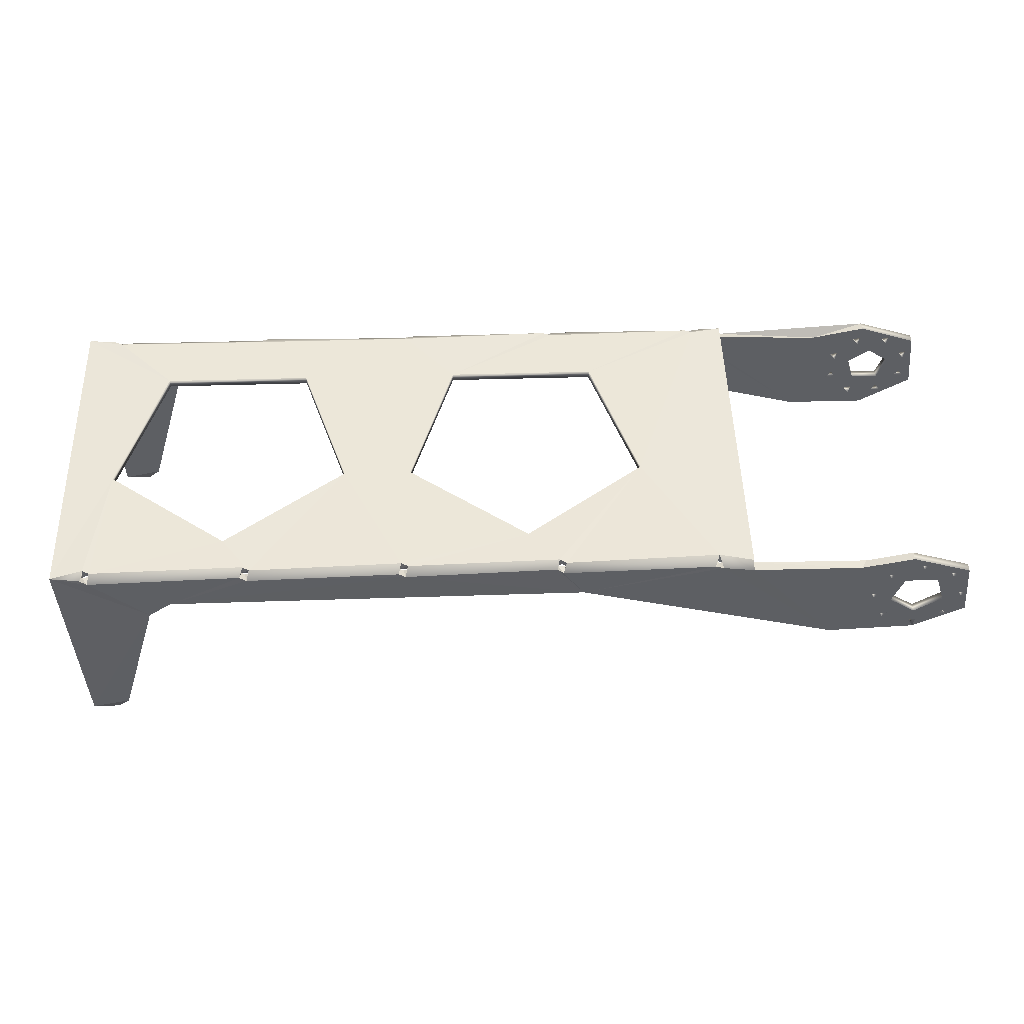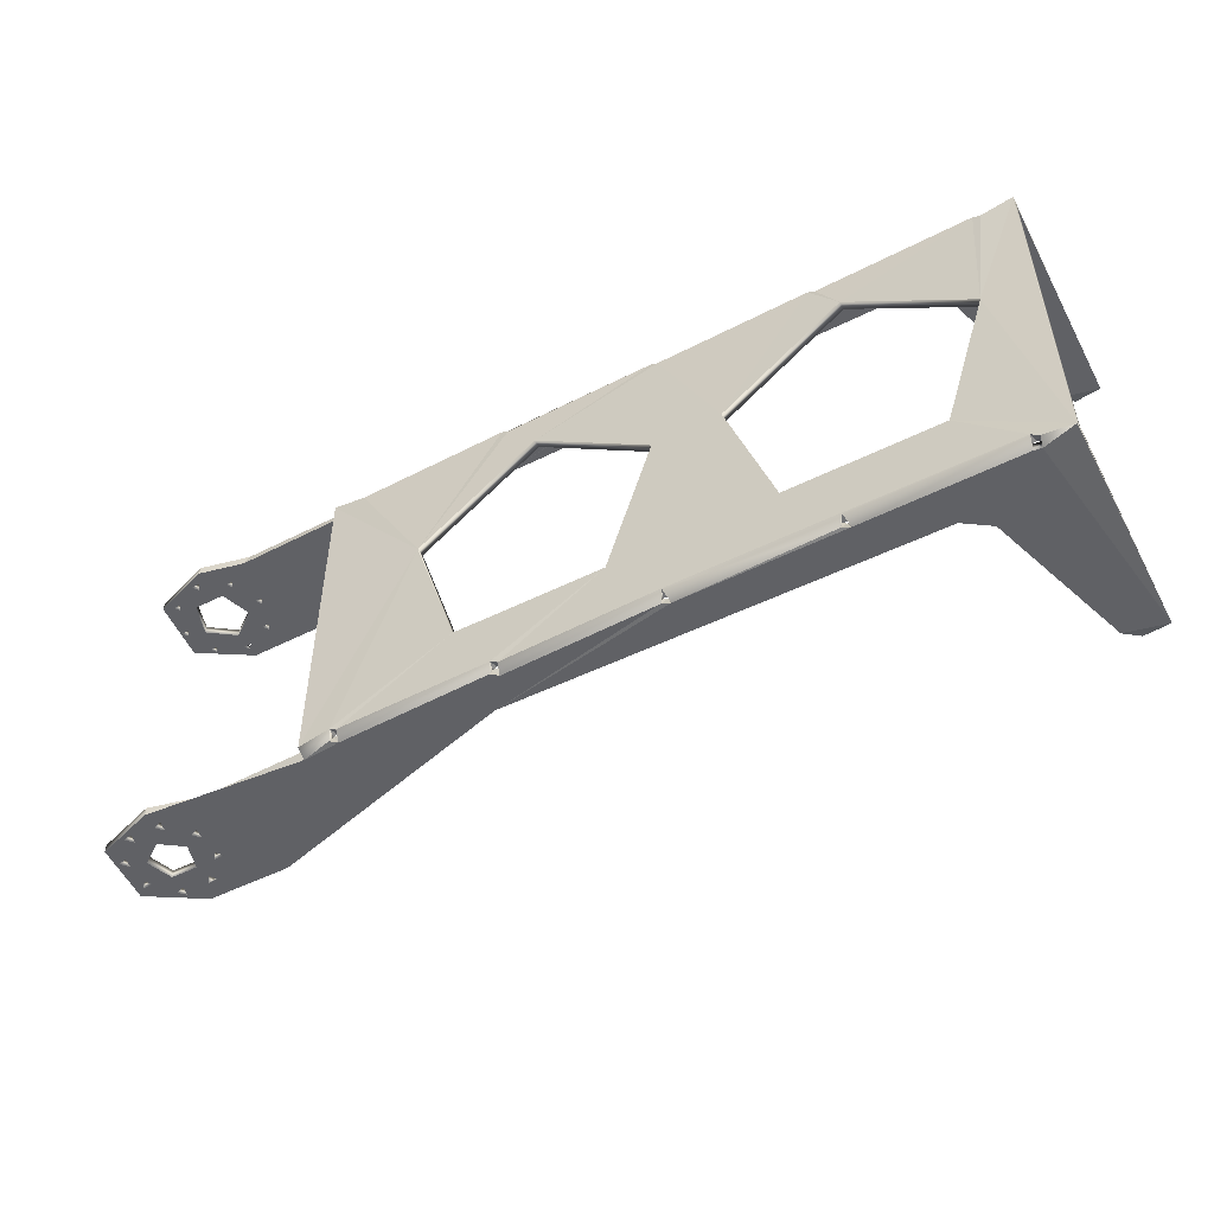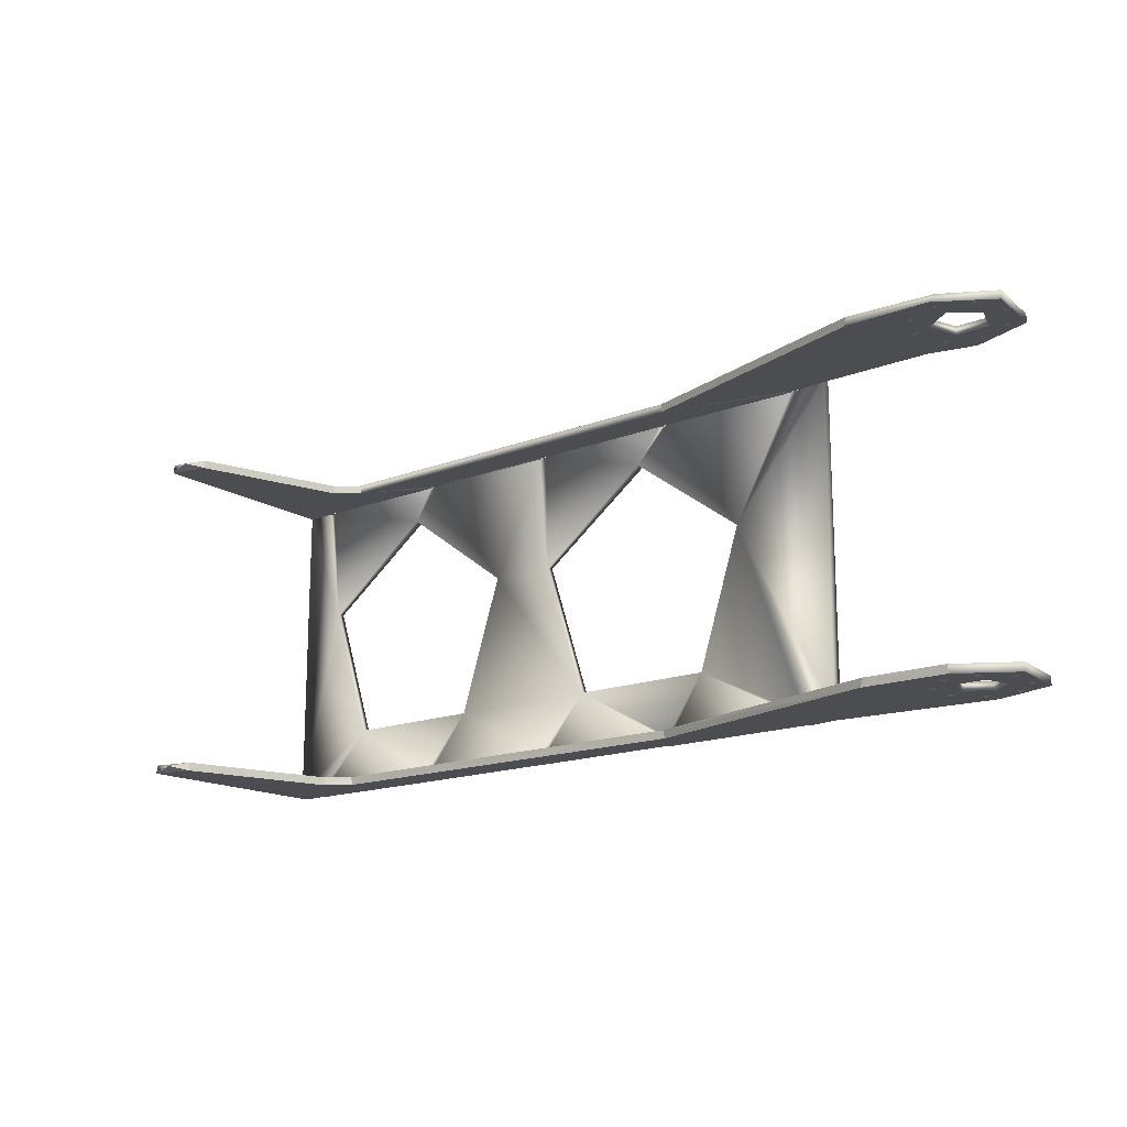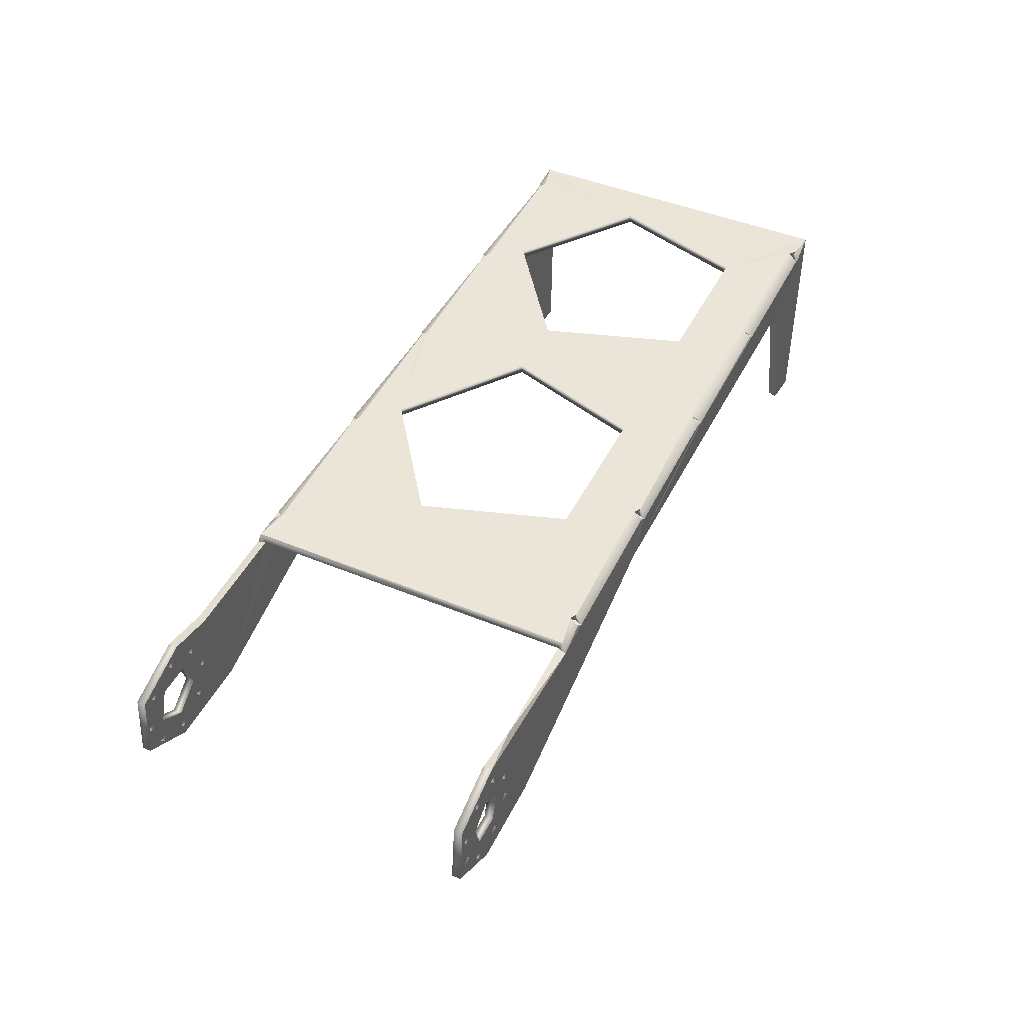
<metadata>
{"format":"obj","ext":"obj","renderer":"f3d","projection":"perspective","resolution":1024,"background":"white","views":[{"elev":49.7,"azim":178.2,"up":"+Z"},{"elev":-49.7,"azim":28.9,"up":"+Y"},{"elev":-16.1,"azim":-141.1,"up":"+Y"},{"elev":45.5,"azim":-64.5,"up":"+Z"}]}
</metadata>
<code>
o ソリッド1_016_ソリッド1.020
v 0.03077 -3.2e-05 0.008204
v 0.03084 0.06064 0.008275
v 0.03099 0.05914 0.008595
v 0.01178 0.0015 0.008054
v 0.01143 0.0606 0.008119
v 0.01054 0.0591 0.008337
v 0.01444 0.0015 -0.01047
v 0.01499 1e-06 -0.01042
v 0.007941 0.0015 -0.003199
v 0.003869 0.0015 -0.006605
v 0.006013 0.0015 -0.003168
v 0.002304 0.0015 -0.00615
v 0.00241 0.0015 -0.003317
v -0.001858 0.0015 -0.007259
v 0.00268 0.0015 -0.007927
v 0 0.0015 -0.0105
v -0.003786 0.0015 -0.007227
v -0.009459 0.0015 -0.004557
v -0.007845 0.0015 -0.003168
v -0.005917 0.0015 -0.003199
v -0.008211 0.0015 0.006544
v -0.007496 0.0015 0.003649
v -0.007118 0.0015 0.001872
v -0.006929 0.0015 -0.00182
v -0.003899 0.0015 0.001267
v -0.00593 0.0015 0.003195
v -0.003059 0.0015 0.005931
v -0.003437 0.0015 0.007708
v 0.002331 0.0015 0.01024
v -0.001872 0.0015 0.007254
v 0.002304 0.0015 0.007708
v 0 0.0015 0.0041
v 0.00268 0.0015 0.005931
v 0.003899 0.0015 0.001267
v 0.006362 0.0015 0.003649
v 0.003869 0.0015 0.007254
v 0.007928 0.0015 0.003195
v 0.006739 0.0015 0.001872
v 0.006929 0.0015 -0.00182
v 0.03635 0.001508 0.00886
v 0.03775 0.001468 0.009024
v 0.06452 0.001483 0.009029
v 0.06594 0.001496 0.008923
v 0.06187 0.0015 0.003064
v 0.09282 0.001597 0.008998
v 0.0935 0.0015 0.00868
v 0.1358 0.0015 0.00246
v 0.1217 0.0015 0.00868
v 0.09425 0.001463 0.009024
v 0.1211 0.001605 0.008997
v 0.1225 0.001463 0.009024
v 0.1493 0.001485 0.009029
v 0.1399 0.0015 -0.000573
v 0.1507 0.001496 0.008923
v 0.1551 0.0015 -0.02914
v 0.1481 0.0015 -0.02754
v 0.1506 0.00075 -0.03026
v -0.00241 0.0015 -0.003317
v -0.00287 0.0015 -0.005879
v 0.01492 0.0606 -0.01045
v 0.01515 0.0591 -0.0104
v 0.005657 0.0606 -0.006457
v 0.006355 0.0606 -0.00543
v -0.000595 0.0606 -0.009597
v 0.000698 0.0606 -0.007773
v 0.004886 0.0606 -0.005407
v 0 0.0606 -0.005
v 0.004755 0.0606 -0.001545
v 0.008 0.0606 -0.0008
v 0.008698 0.0606 0.000227
v -0.009459 0.0606 -0.004557
v -0.006134 0.0606 -0.006313
v -0.000771 0.0606 -0.00775
v -0.008211 0.0606 0.006544
v -0.008771 0.0606 0.00025
v -0.008 0.0606 -0.0008
v -0.004755 0.0606 -0.001545
v -0.007302 0.0606 0.000227
v 0.002331 0.0606 0.01024
v -0.000771 0.0606 0.00825
v -0.004959 0.0606 0.005884
v 0 0.0606 0.0072
v 0.004886 0.0606 0.005907
v 0.000698 0.0606 0.008227
v 0.006355 0.0606 0.005884
v 0.005657 0.0606 0.004857
v 0.002939 0.0606 0.004045
v 0.007229 0.0606 0.00025
v 0.03637 0.06064 0.009074
v 0.06122 0.0606 0.002962
v 0.06497 0.06062 0.008685
v 0.09316 0.06062 0.008735
v 0.0661 0.06049 0.009632
v 0.03783 0.06054 0.009403
v 0.1358 0.0606 0.002498
v 0.1214 0.06062 0.008729
v 0.09434 0.06052 0.009414
v 0.1497 0.06062 0.008735
v 0.1226 0.06053 0.009532
v 0.156 0.06034 0.01024
v 0.1509 0.06046 0.00962
v 0.1551 0.0606 -0.02914
v 0.1399 0.0606 -0.000573
v 0.1481 0.0606 -0.02754
v 0.1506 0.05985 -0.03026
v -0.002939 0.0606 0.004045
v -0.005657 0.0606 0.004857
v -0.006428 0.0606 0.005907
v -0.005513 0.0606 -0.004897
v -0.004896 0.0606 -0.005904
v 0.06121 0.0591 0.002948
v 0.06142 -0 0.003038
v 0.1355 -0 0.002519
v 0.1399 0 -0.000573
v 0.1356 0.0591 0.002626
v 0.1399 0.0591 -0.000573
v 0.000771 0.0591 0.00825
v 0 0.0591 0.0072
v -0.000698 0.0591 0.008227
v 0.008771 0.0591 0.00025
v 0.008 0.0591 -0.0008
v 0.007302 0.0591 0.000227
v 0.000771 0.0591 -0.00775
v 0 0.0591 -0.0088
v -0.000698 0.0591 -0.007773
v -0.007229 0.0591 0.00025
v -0.008 0.0591 -0.0008
v -0.008698 0.0591 0.000227
v -0.004886 0.0591 -0.005407
v -0.005657 0.0591 -0.006457
v -0.006355 0.0591 -0.00543
v 0.006428 0.0591 -0.005407
v 0.005657 0.0591 -0.006457
v 0.004959 0.0591 -0.00543
v 0.006428 0.0591 0.005907
v 0.005657 0.0591 0.004857
v 0.004959 0.0591 0.005884
v -0.004886 0.0591 0.005907
v -0.005657 0.0591 0.004857
v -0.006355 0.0591 0.005884
v 0.004755 0.0591 -0.001545
v 0 0.0591 -0.005
v -0.004755 0.0591 -0.001545
v 0.002939 0.0591 0.004045
v -0.002939 0.0591 0.004045
v 0.003437 -0 0.007708
v 0.001872 -0 0.007254
v 0.003059 -0 0.005931
v -0.006362 -0 0.003649
v -0.007928 -0 0.003195
v -0.006739 -0 0.001872
v -0.002304 0 -0.00615
v -0.003869 0 -0.006605
v -0.00268 0 -0.007927
v 0.007845 0 -0.003168
v 0.006929 0 -0.00182
v 0.005917 0 -0.003199
v 0.007496 -0 0.003649
v 0.00593 -0 0.003195
v 0.007118 -0 0.001872
v 0.003786 0 -0.007227
v 0.00287 0 -0.005879
v 0.001858 0 -0.007259
v -0.006013 0 -0.003168
v -0.006929 0 -0.00182
v -0.007941 0 -0.003199
v -0.002304 -0 0.007708
v -0.003869 -0 0.007254
v -0.00268 -0 0.005931
v 0.003899 -0 0.001267
v 0 -0 0.0041
v -0.003899 -0 0.001267
v -0.00241 0 -0.003317
v 0.00241 0 -0.003317
v 0.03625 0.05913 0.009023
v 0.1507 0.05908 0.008853
v 0.1504 0.05888 0.01051
v 0.1493 0.05912 0.00902
v 0.1492 0.0595 0.01045
v 0.1224 0.05896 0.008991
v 0.1221 0.05889 0.01052
v 0.09414 0.05895 0.008991
v 0.0939 0.05889 0.01052
v 0.121 0.05913 0.009021
v 0.1209 0.05962 0.01044
v 0.09275 0.05913 0.009021
v 0.09267 0.0595 0.01044
v 0.06598 0.05912 0.00903
v 0.06565 0.05889 0.01051
v 0.03768 0.059 0.008998
v 0.03708 0.05874 0.01055
v 0.06456 0.0591 0.008928
v 0.06439 0.05963 0.01043
v 0.15 0.05878 0.009
v 0.06525 0.05878 0.009
v 0.03612 0.000108 0.009605
v 0.0366 0.001715 0.01051
v 0.1209 9.7e-05 0.009544
v 0.1217 0.001864 0.01054
v 0.0941 -3.6e-05 0.008921
v 0.1509 0.00088 0.01036
v 0.1505 -3e-06 0.008868
v 0.1224 -5.1e-05 0.00902
v 0.1492 -1.5e-05 0.009095
v 0.1496 0.001709 0.01052
v 0.09267 6.3e-05 0.009403
v 0.09342 0.001859 0.01055
v 0.06611 0.000968 0.01043
v 0.06553 -2.4e-05 0.008685
v 0.03783 0.001097 0.01044
v 0.03734 -2.1e-05 0.008735
v 0.06441 7.1e-05 0.00961
v 0.06485 0.001712 0.01051
v 0.037 0.00182 0.009
v 0.15 0.00182 0.009
v 0.06525 0.00182 0.009
v 0.1217 0.0591 0.00868
v 0.037 0.0591 0.00868
v 0.0935 0.0591 0.00868
v 0.156 0.0015 0.009
v 0.03101 0.001469 0.008657
v 0.1553 0 -0.02923
v 0.1481 0 -0.02754
v 0.002331 -0 0.01024
v -0.008211 -0 0.006544
v -0.009459 0 -0.004557
v 0 0 -0.0105
v 0.031 0.000648 0.01036
v 0.156 0.000276 0.01028
v 0.031 0.05995 0.01036
v 0.156 0.0591 0.009
v 0.1553 0.0591 -0.02923
v 0.1481 0.0591 -0.02754
v 0.002331 0.0591 0.01024
v -0.008211 0.0591 0.006544
v -0.009459 0.0591 -0.004557
v 0 0.0591 -0.0105
v 0.1474 0.03725 0.009
v 0.1474 0.03725 0.0105
v 0.126 0.0528 0.009
v 0.126 0.0528 0.0105
v 0.1046 0.03725 0.009
v 0.1046 0.03725 0.0105
v 0.1128 0.0121 0.0105
v 0.1392 0.0121 0.009
v 0.1392 0.0121 0.0105
v 0.1128 0.0121 0.009
v 0.0924 0.03725 0.009
v 0.0924 0.03725 0.0105
v 0.071 0.0528 0.009
v 0.071 0.0528 0.0105
v 0.0496 0.03725 0.009
v 0.0496 0.03725 0.0105
v 0.05777 0.0121 0.0105
v 0.08422 0.0121 0.009
v 0.08422 0.0121 0.0105
v 0.05777 0.0121 0.009
f 227 7 8
f 68 87 88
f 116 95 103
f 113 44 47
f 44 8 7
f 94 218 190
f 84 80 79
f 114 56 223
f 217 99 96
f 219 97 92
f 174 163 162
f 210 214 41
f 211 41 40
f 40 196 211
f 185 180 184
f 187 182 186
f 105 233 104
f 179 194 178
f 195 193 189
f 188 91 192
f 209 42 212
f 57 223 56
f 104 116 103
f 92 186 219
f 176 101 98
f 39 13 34
f 20 17 18
f 234 135 6
f 48 198 203
f 98 178 176
f 114 47 53
f 201 215 54
f 168 167 224
f 34 32 33
f 122 120 136
f 42 216 213
f 98 101 100
f 77 109 76
f 75 74 107
f 6 3 5
f 28 21 29
f 216 208 213
f 243 183 249
f 64 71 72
f 206 46 45
f 61 90 111
f 171 170 148
f 191 190 175
f 176 194 177
f 46 200 49
f 185 181 180
f 187 183 182
f 188 195 189
f 40 214 197
f 199 50 51
f 207 45 49
f 205 52 215
f 188 93 91
f 209 43 42
f 217 96 184
f 218 89 175
f 218 175 3
f 166 150 226
f 14 12 15
f 8 112 155
f 125 130 237
f 143 127 131
f 48 203 51
f 1 221 4
f 253 251 189
f 234 235 119
f 227 16 7
f 62 60 64
f 65 73 67
f 62 64 65
f 69 63 68
f 63 66 68
f 66 62 65
f 65 67 66
f 67 68 66
f 87 70 88
f 88 69 68
f 116 115 95
f 113 112 44
f 44 112 8
f 94 89 218
f 5 85 79
f 85 83 79
f 83 82 84
f 80 74 79
f 83 84 79
f 114 53 56
f 217 180 99
f 219 182 97
f 114 223 222
f 223 57 222
f 114 222 202
f 222 229 202
f 202 204 114
f 204 203 113
f 203 198 200
f 113 114 204
f 156 155 160
f 155 112 211
f 1 155 211
f 112 113 200
f 200 113 203
f 200 206 112
f 206 209 112
f 209 212 112
f 212 211 112
f 211 196 1
f 1 158 155
f 158 160 155
f 160 170 156
f 170 174 157
f 156 170 157
f 174 173 152
f 152 154 163
f 154 227 163
f 227 8 161
f 227 161 163
f 174 152 163
f 162 157 174
f 210 197 214
f 179 177 194
f 195 192 193
f 104 233 116
f 39 11 13
f 18 22 23
f 23 24 19
f 19 20 18
f 20 58 59
f 58 13 14
f 58 14 59
f 18 23 19
f 20 59 17
f 17 16 18
f 234 137 135
f 48 50 198
f 114 113 47
f 201 205 215
f 148 158 146
f 158 1 224
f 146 158 224
f 225 150 149
f 151 166 165
f 149 151 172
f 151 165 172
f 165 164 172
f 164 173 172
f 172 171 169
f 172 169 149
f 169 168 149
f 167 146 224
f 225 149 168
f 225 168 224
f 25 27 32
f 27 30 32
f 30 31 32
f 31 33 32
f 33 35 34
f 35 38 34
f 137 234 117
f 118 119 145
f 137 117 144
f 117 118 144
f 6 135 120
f 135 136 120
f 136 137 144
f 118 145 144
f 144 122 136
f 74 80 81
f 80 82 106
f 81 80 106
f 82 83 87
f 83 86 87
f 86 85 70
f 85 5 70
f 5 2 60
f 70 5 60
f 81 108 74
f 106 107 81
f 87 106 82
f 63 69 60
f 69 70 60
f 70 87 86
f 60 62 63
f 89 94 90
f 94 91 90
f 2 89 60
f 90 60 89
f 91 93 90
f 93 92 90
f 95 90 92
f 92 97 96
f 105 104 102
f 104 103 102
f 95 92 96
f 95 96 99
f 100 102 103
f 95 99 98
f 100 103 98
f 103 95 98
f 76 78 77
f 78 106 77
f 77 67 109
f 67 110 109
f 71 75 76
f 109 71 76
f 106 78 107
f 78 75 107
f 75 71 74
f 74 108 107
f 2 5 3
f 5 79 6
f 79 234 6
f 44 7 41
f 7 15 10
f 10 12 13
f 7 10 9
f 10 13 11
f 10 11 9
f 7 9 4
f 4 9 37
f 39 34 38
f 9 39 37
f 39 38 37
f 37 35 4
f 35 33 36
f 7 4 221
f 35 36 4
f 47 44 46
f 46 44 45
f 31 30 29
f 30 28 29
f 36 31 29
f 44 43 45
f 57 56 55
f 56 53 55
f 54 220 53
f 220 55 53
f 51 52 47
f 52 54 53
f 47 52 53
f 49 50 48
f 48 51 47
f 46 49 48
f 48 47 46
f 43 44 42
f 7 221 40
f 28 27 21
f 27 25 26
f 41 42 44
f 4 36 29
f 25 58 20
f 27 26 21
f 25 20 24
f 26 25 23
f 24 23 25
f 22 18 21
f 26 22 21
f 40 41 7
f 216 43 208
f 243 241 185
f 241 181 185
f 185 183 243
f 183 251 249
f 249 256 244
f 249 244 243
f 71 109 72
f 72 110 64
f 110 67 73
f 110 73 64
f 206 200 46
f 61 60 90
f 159 158 148
f 147 146 167
f 160 159 170
f 159 148 170
f 148 147 171
f 147 167 171
f 167 169 171
f 116 233 232
f 233 105 232
f 232 231 116
f 176 178 116
f 178 180 115
f 231 176 116
f 178 115 116
f 180 217 115
f 217 184 219
f 184 182 219
f 219 186 111
f 186 188 111
f 132 61 121
f 61 111 218
f 121 61 120
f 111 115 219
f 115 217 219
f 134 132 141
f 125 123 142
f 123 134 142
f 141 142 134
f 122 144 141
f 121 122 141
f 132 121 141
f 120 61 3
f 192 190 111
f 190 218 111
f 111 188 192
f 3 61 218
f 3 6 120
f 226 227 154
f 153 152 173
f 226 154 153
f 150 225 226
f 166 151 150
f 173 164 153
f 164 166 226
f 153 164 226
f 7 16 15
f 16 17 14
f 14 13 12
f 16 14 15
f 155 157 161
f 157 162 161
f 161 8 155
f 61 132 133
f 133 134 123
f 133 123 237
f 123 124 237
f 237 61 133
f 130 131 236
f 142 129 125
f 129 130 125
f 130 236 237
f 124 125 237
f 128 235 236
f 236 131 127
f 131 129 143
f 129 142 143
f 143 145 126
f 145 138 139
f 126 145 139
f 127 128 236
f 126 127 143
f 29 224 4
f 224 1 4
f 181 241 179
f 241 239 179
f 246 244 199
f 244 256 207
f 199 244 207
f 256 254 213
f 177 179 239
f 100 177 239
f 201 229 205
f 229 100 239
f 205 229 246
f 239 246 229
f 199 205 246
f 207 256 208
f 213 208 256
f 197 210 254
f 210 213 254
f 230 228 253
f 228 197 253
f 189 193 253
f 193 191 253
f 191 230 253
f 197 254 253
f 183 187 251
f 187 189 251
f 235 128 139
f 128 126 139
f 139 140 235
f 138 145 119
f 140 138 235
f 138 119 235
f 119 117 234
f 155 11 157
f 90 115 111
f 100 229 231
f 118 84 82
f 256 257 254
f 17 153 154
f 249 255 256
f 70 122 88
f 127 78 76
f 68 144 87
f 163 12 162
f 246 247 244
f 237 60 61
f 240 239 241
f 159 35 158
f 161 10 15
f 65 125 73
f 250 249 251
f 73 124 64
f 137 86 83
f 131 72 109
f 242 244 247
f 252 254 257
f 210 212 213
f 227 18 16
f 139 81 107
f 154 14 17
f 224 21 225
f 153 59 152
f 109 129 131
f 119 82 80
f 198 207 200
f 27 168 169
f 33 147 148
f 148 36 33
f 94 193 91
f 147 31 146
f 143 67 77
f 200 207 49
f 252 251 253
f 101 176 177
f 178 98 179
f 151 26 23
f 99 180 181
f 203 199 51
f 97 182 183
f 184 96 185
f 186 92 187
f 93 188 189
f 94 190 191
f 192 91 193
f 206 208 209
f 164 19 166
f 39 155 156
f 196 40 197
f 198 50 199
f 54 202 201
f 204 52 205
f 206 45 207
f 43 209 208
f 41 211 210
f 212 42 213
f 25 173 58
f 169 30 27
f 23 150 151
f 179 99 181
f 84 119 80
f 89 191 175
f 205 203 204
f 202 52 204
f 24 164 165
f 228 230 221
f 136 85 86
f 85 137 83
f 25 171 172
f 237 71 64
f 242 241 243
f 11 156 157
f 97 185 96
f 38 159 160
f 187 93 189
f 239 245 246
f 222 57 55
f 140 107 108
f 162 10 161
f 87 145 106
f 81 140 108
f 133 63 62
f 229 201 202
f 228 196 197
f 63 134 66
f 234 74 235
f 121 70 69
f 100 101 177
f 78 128 75
f 134 62 66
f 168 28 167
f 72 129 110
f 174 58 173
f 89 230 191
f 150 22 149
f 142 68 67
f 160 37 38
f 32 170 171
f 19 165 166
f 128 76 75
f 170 13 174
f 122 69 88
f 124 65 64
f 212 210 211
f 15 12 163
f 152 59 14
f 64 60 237
f 163 161 15
f 231 238 194
f 93 187 92
f 236 74 71
f 73 125 124
f 167 28 30
f 153 17 59
f 27 28 168
f 109 110 129
f 33 31 147
f 148 146 36
f 225 18 226
f 146 31 36
f 193 94 191
f 151 149 26
f 169 167 30
f 23 22 150
f 72 131 130
f 237 236 71
f 38 35 159
f 99 179 98
f 162 12 10
f 196 228 1
f 2 230 89
f 158 35 37
f 72 130 129
f 185 97 183
f 160 158 37
f 208 206 207
f 149 22 26
f 252 221 3
f 105 102 232
f 214 257 41
f 154 152 14
f 143 106 145
f 155 9 11
f 90 95 115
f 229 222 220
f 222 55 220
f 232 102 231
f 102 100 231
f 229 220 231
f 118 117 84
f 256 255 257
f 249 248 255
f 70 120 122
f 127 126 78
f 68 141 144
f 246 245 247
f 240 238 239
f 65 123 125
f 250 248 249
f 137 136 86
f 242 243 244
f 252 253 254
f 227 226 18
f 139 138 81
f 224 29 21
f 119 118 82
f 198 199 207
f 143 142 67
f 252 250 251
f 164 20 19
f 39 9 155
f 25 172 173
f 84 117 119
f 205 199 203
f 202 54 52
f 24 20 164
f 230 2 3
f 221 1 228
f 230 3 221
f 136 135 85
f 85 135 137
f 25 32 171
f 242 240 241
f 11 39 156
f 239 238 245
f 140 139 107
f 87 144 145
f 81 138 140
f 133 132 63
f 63 132 134
f 234 79 74
f 121 120 70
f 78 126 128
f 134 133 62
f 174 13 58
f 142 141 68
f 32 34 170
f 19 24 165
f 128 127 76
f 170 34 13
f 122 121 69
f 124 123 65
f 176 231 194
f 231 220 238
f 220 245 238
f 238 240 178
f 240 180 178
f 238 178 194
f 236 235 74
f 225 21 18
f 216 42 257
f 216 257 255
f 45 43 255
f 43 216 255
f 50 49 247
f 49 45 255
f 247 49 255
f 52 51 245
f 51 50 247
f 245 51 247
f 220 54 215
f 215 52 245
f 245 220 215
f 247 255 242
f 255 248 242
f 180 240 184
f 240 242 184
f 242 248 182
f 248 250 186
f 182 248 186
f 188 186 250
f 182 184 242
f 195 188 250
f 190 192 252
f 192 195 250
f 252 192 250
f 3 175 252
f 175 190 252
f 214 40 221
f 221 252 214
f 252 257 214
f 257 42 41
f 143 77 106

</code>
